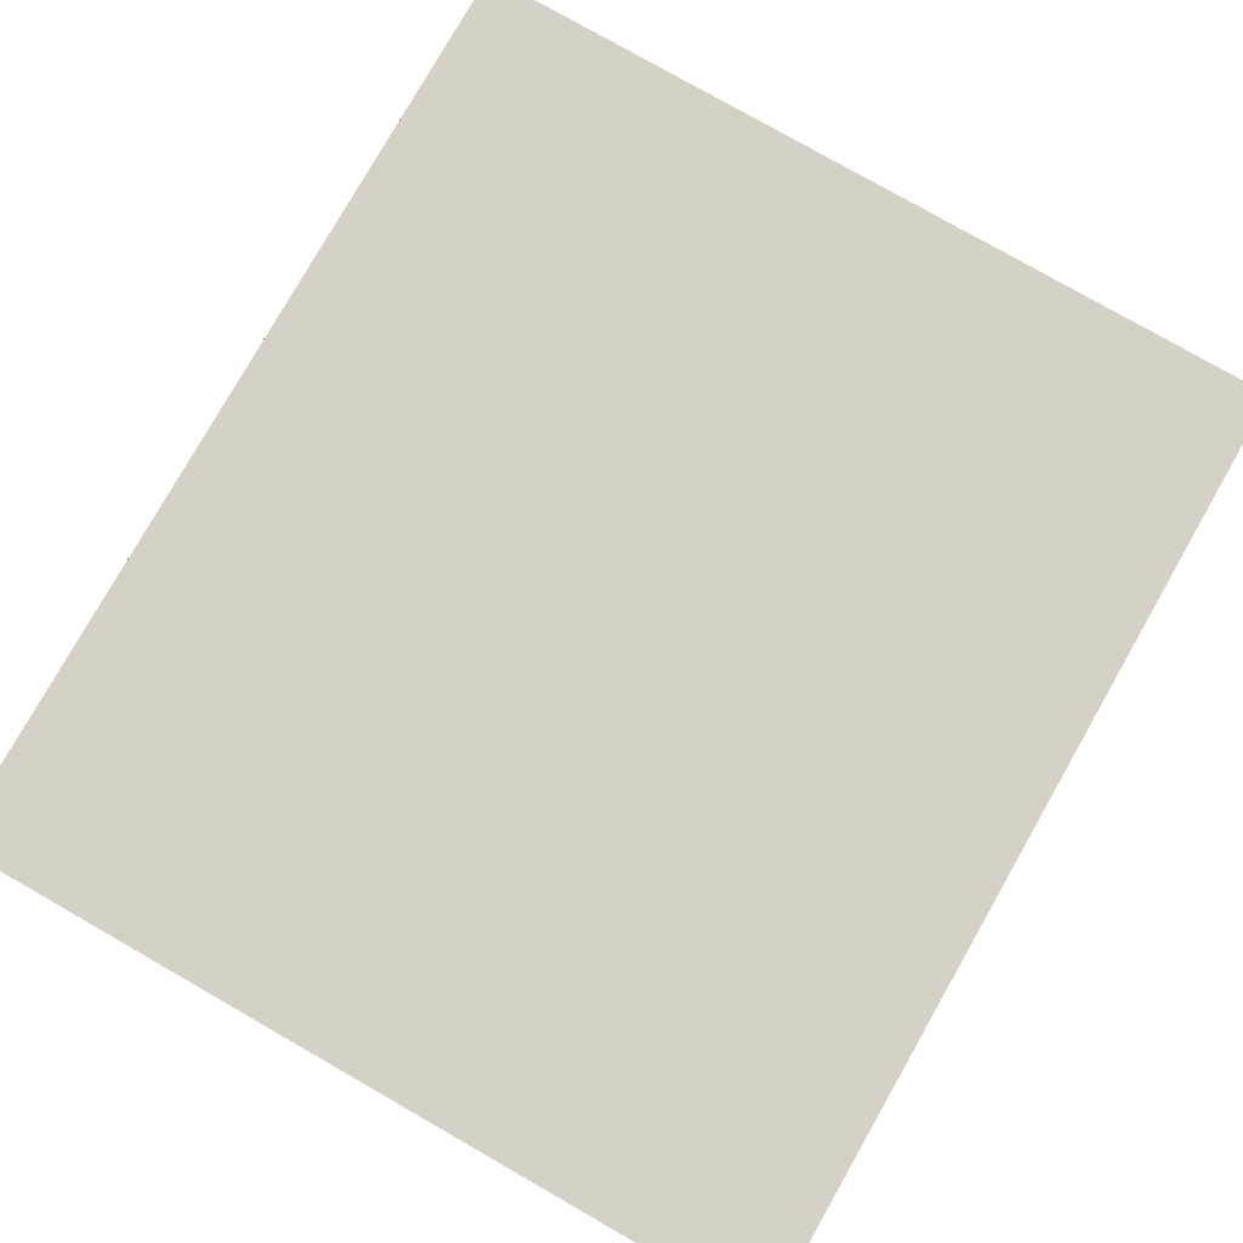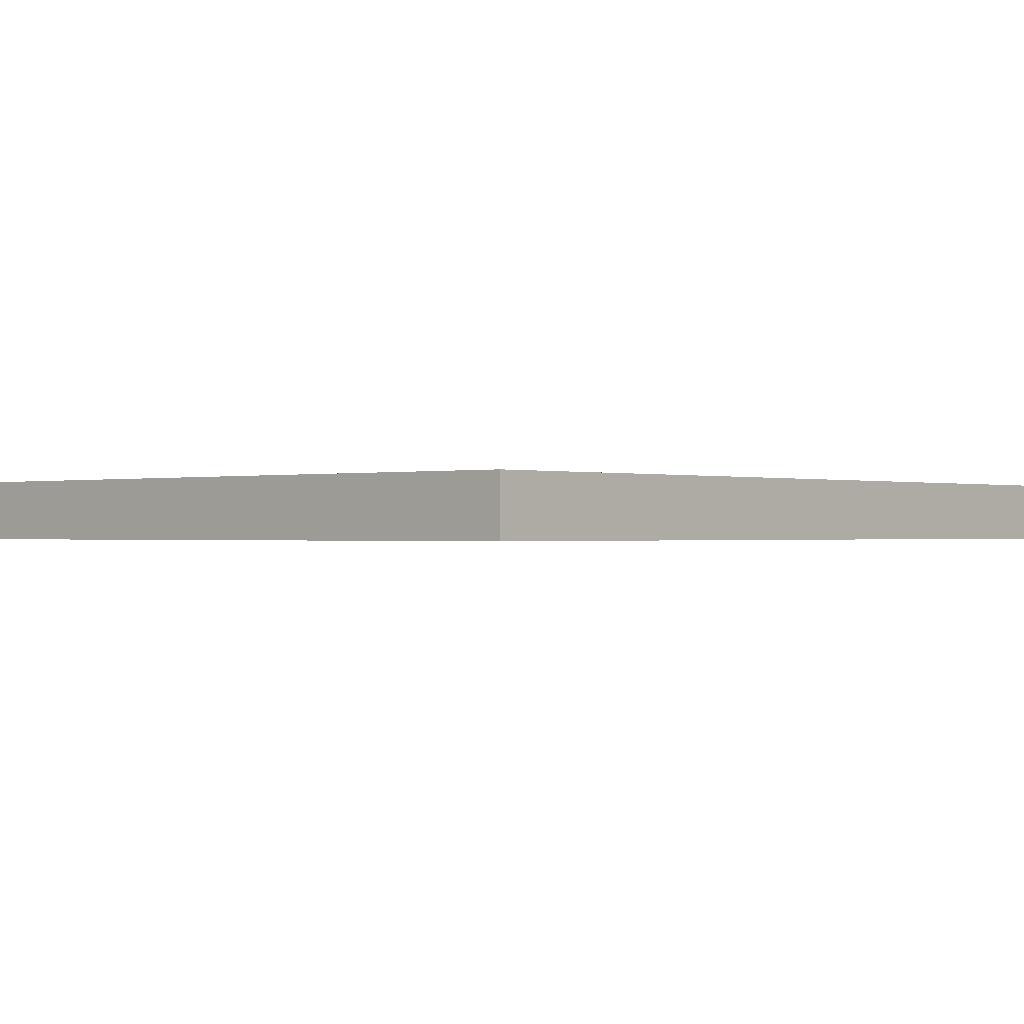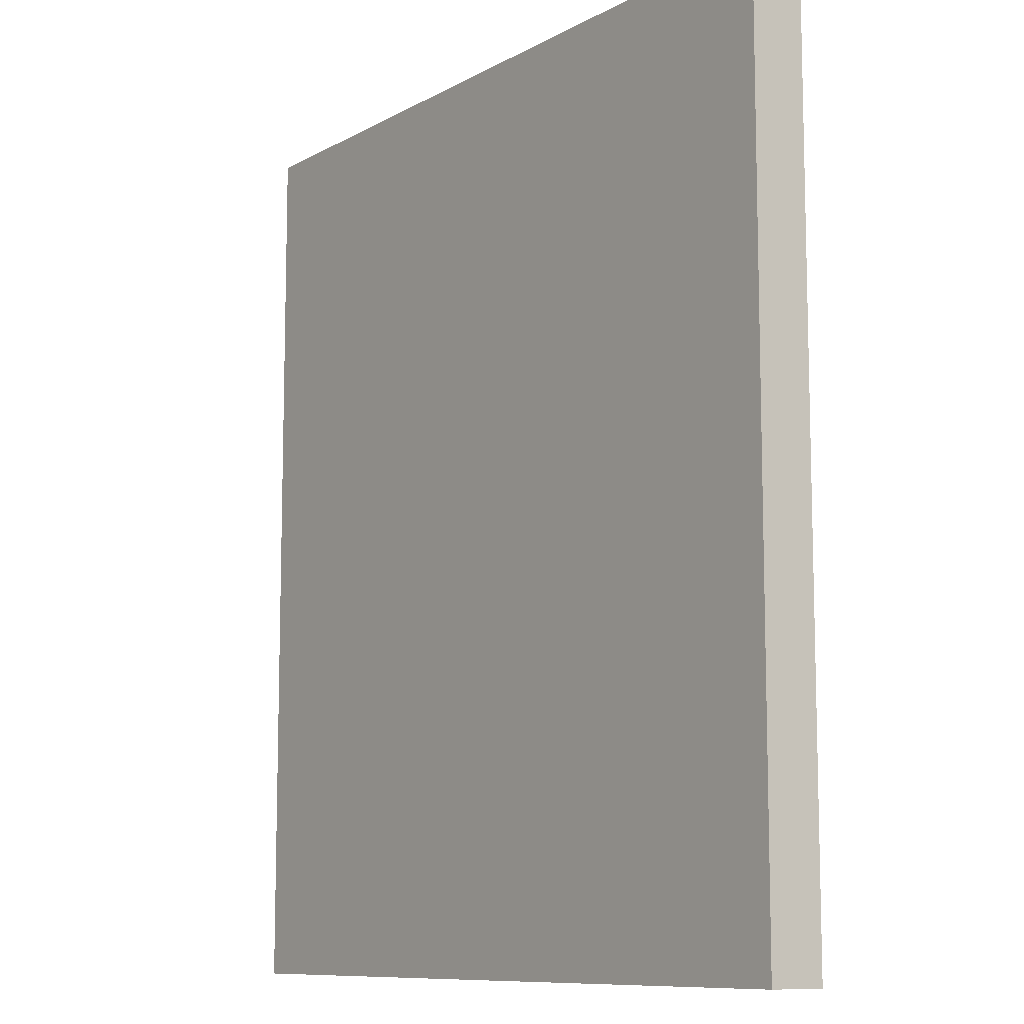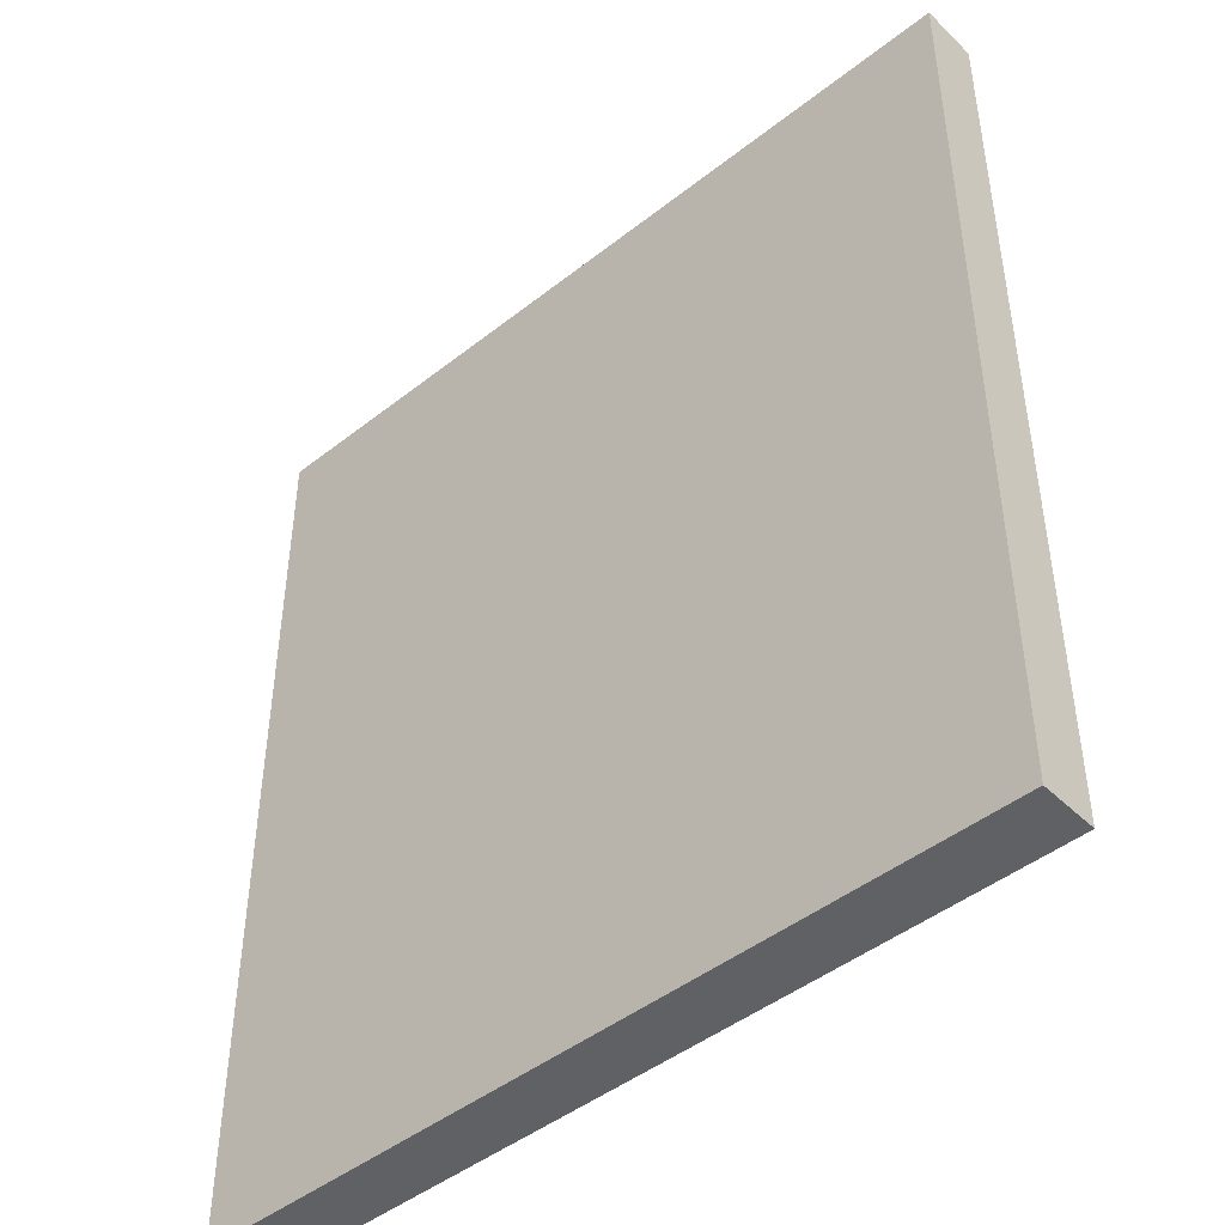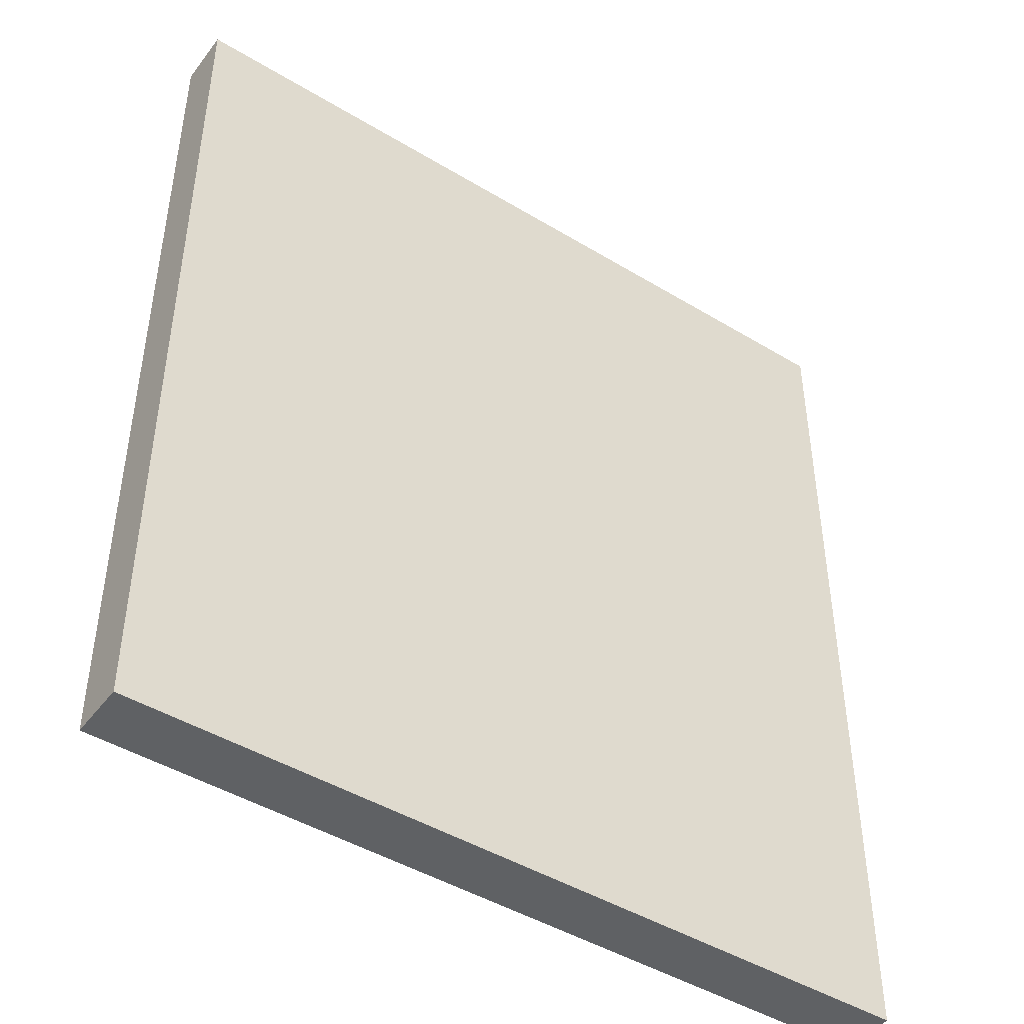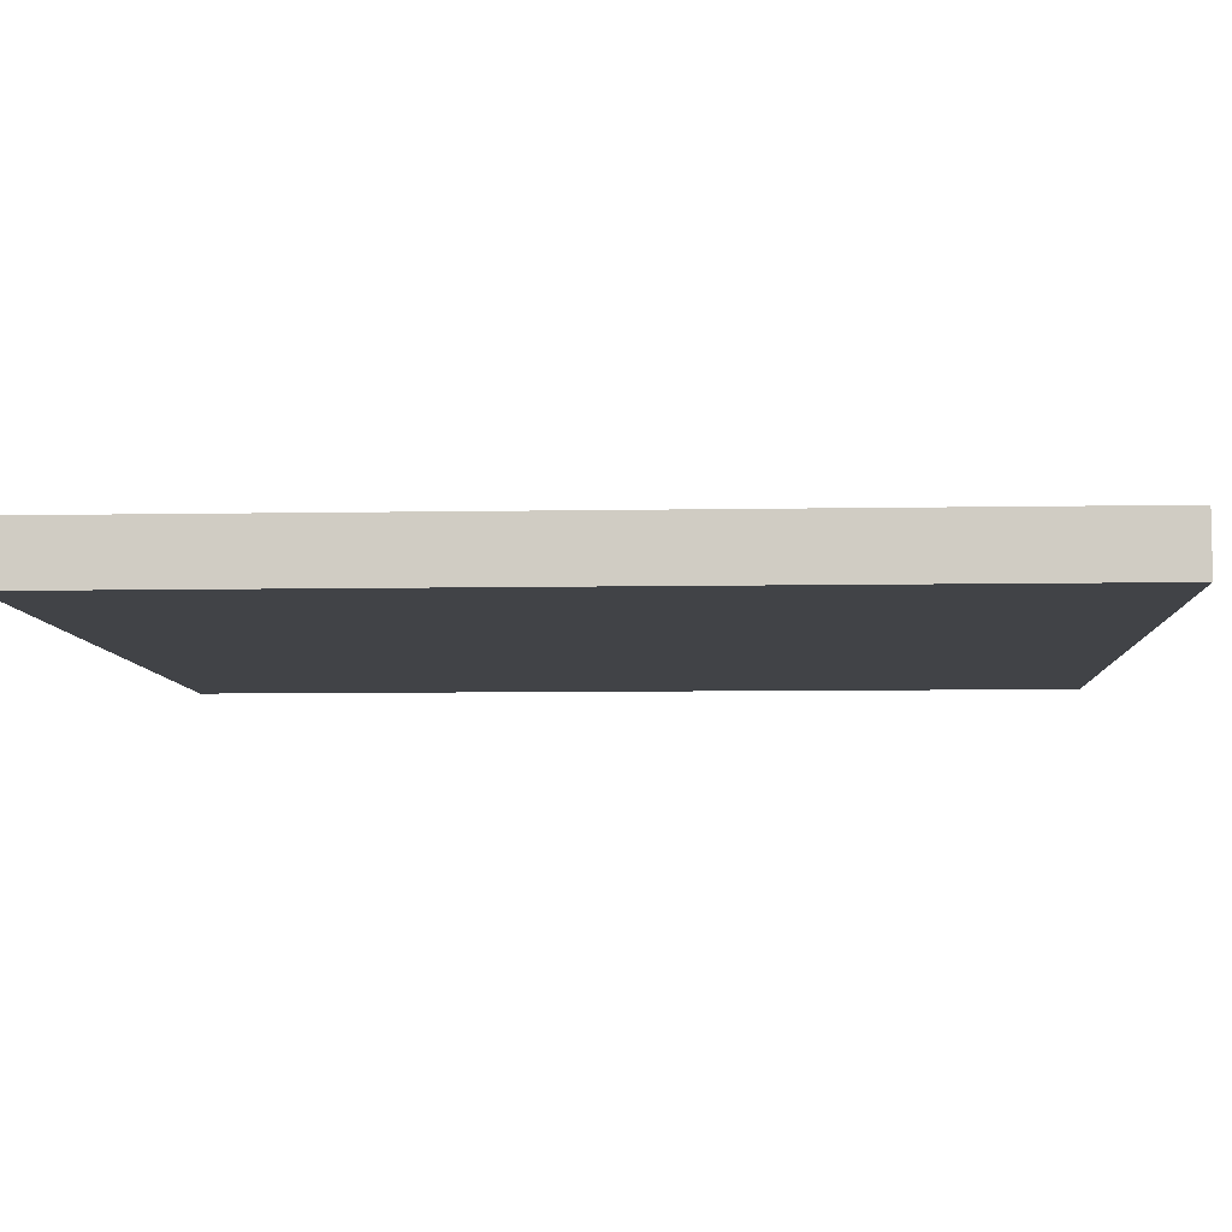
<metadata>
{"format":"obj","ext":"obj","renderer":"f3d","projection":"perspective","resolution":1024,"background":"white","views":[{"elev":79.2,"azim":-150.3,"up":"+Z"},{"elev":-0.5,"azim":42.1,"up":"+Z"},{"elev":-9.9,"azim":-126.2,"up":"+Y"},{"elev":-45.8,"azim":-137.9,"up":"+Y"},{"elev":-45.5,"azim":-34.9,"up":"+Y"},{"elev":-7.2,"azim":-87.0,"up":"+Z"}]}
</metadata>
<code>
o sbj
v 0.0625 1 0.07187
v 0.9375 1 0.07187
v 0.0625 0 0.07187
v 0.9375 0 0.07187
v 0.9375 1 0.009375
v 0.0625 1 0.009375
v 0.9375 0 0.009375
v 0.0625 0 0.009375
f 4 7 5 2
f 3 4 2 1
f 8 3 1 6
f 7 8 6 5
f 6 1 2 5
f 7 4 3 8

</code>
